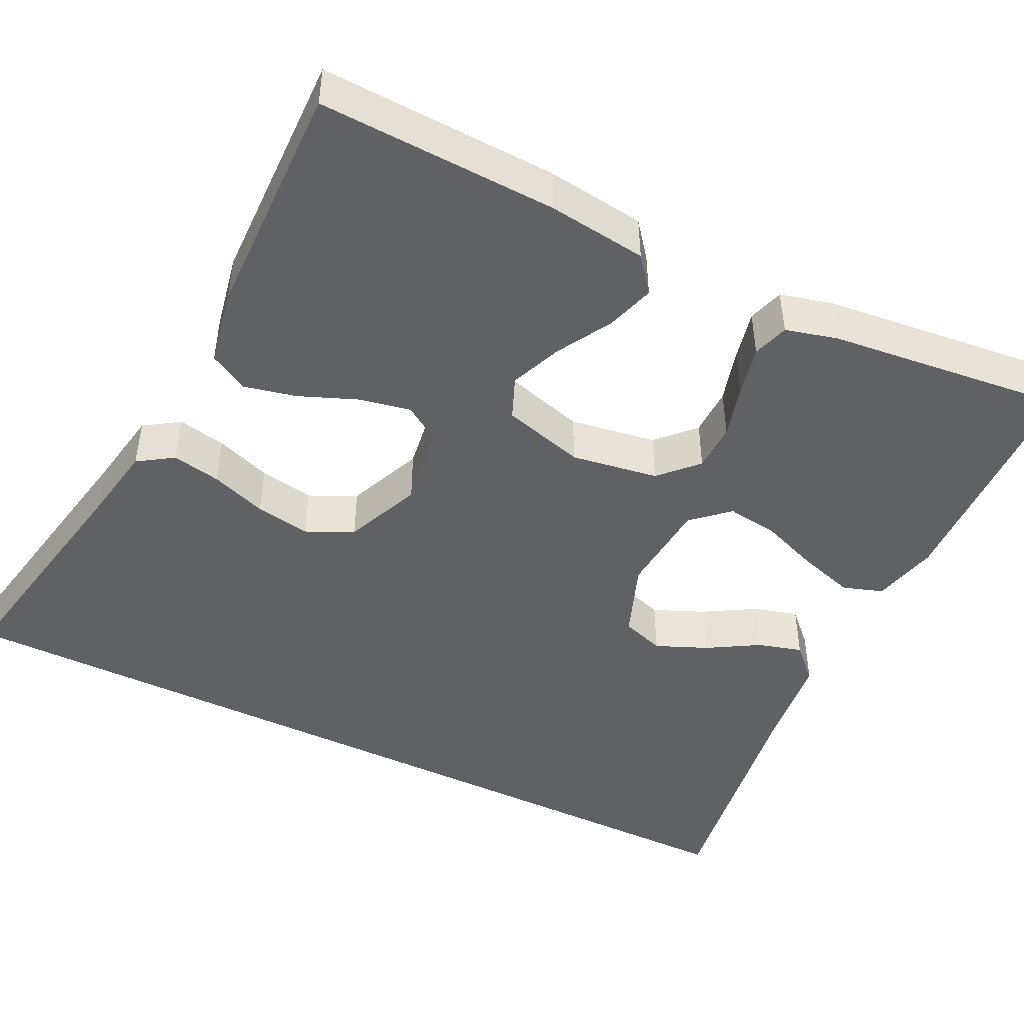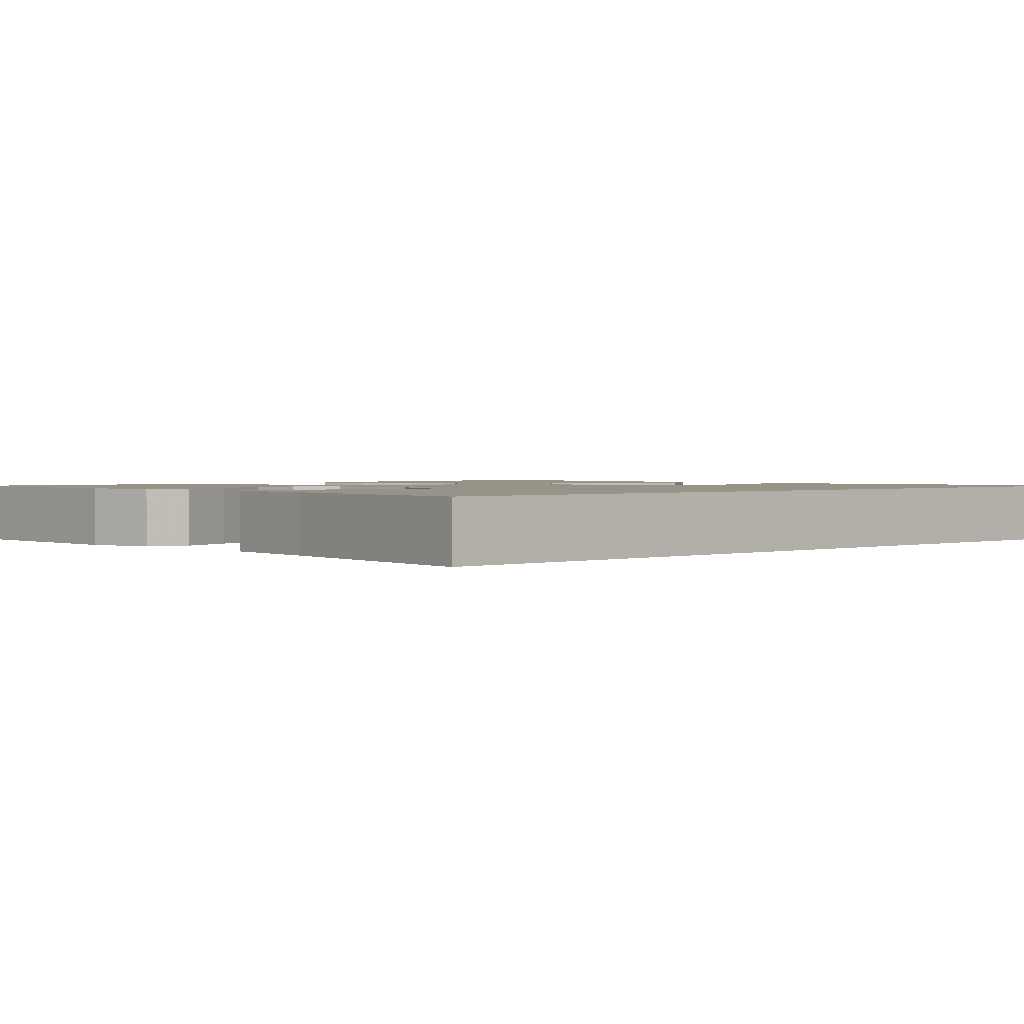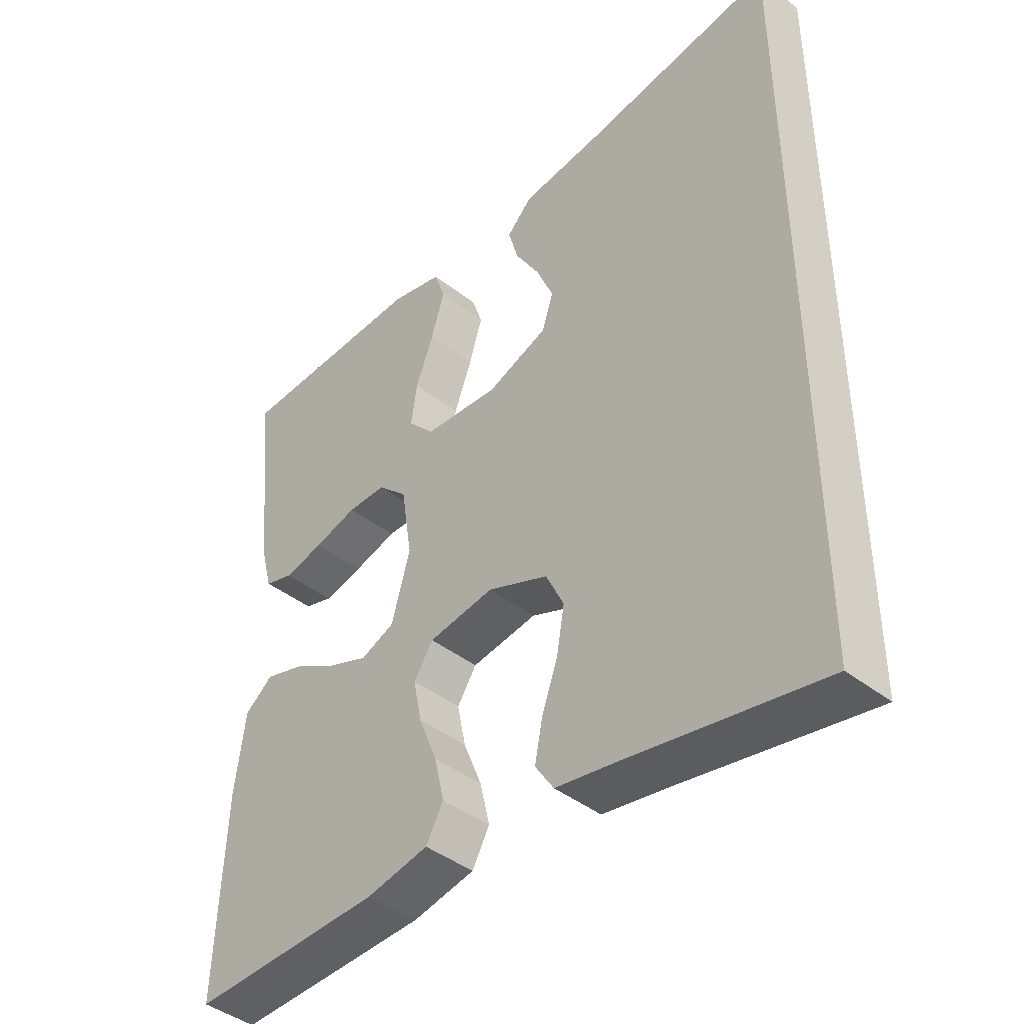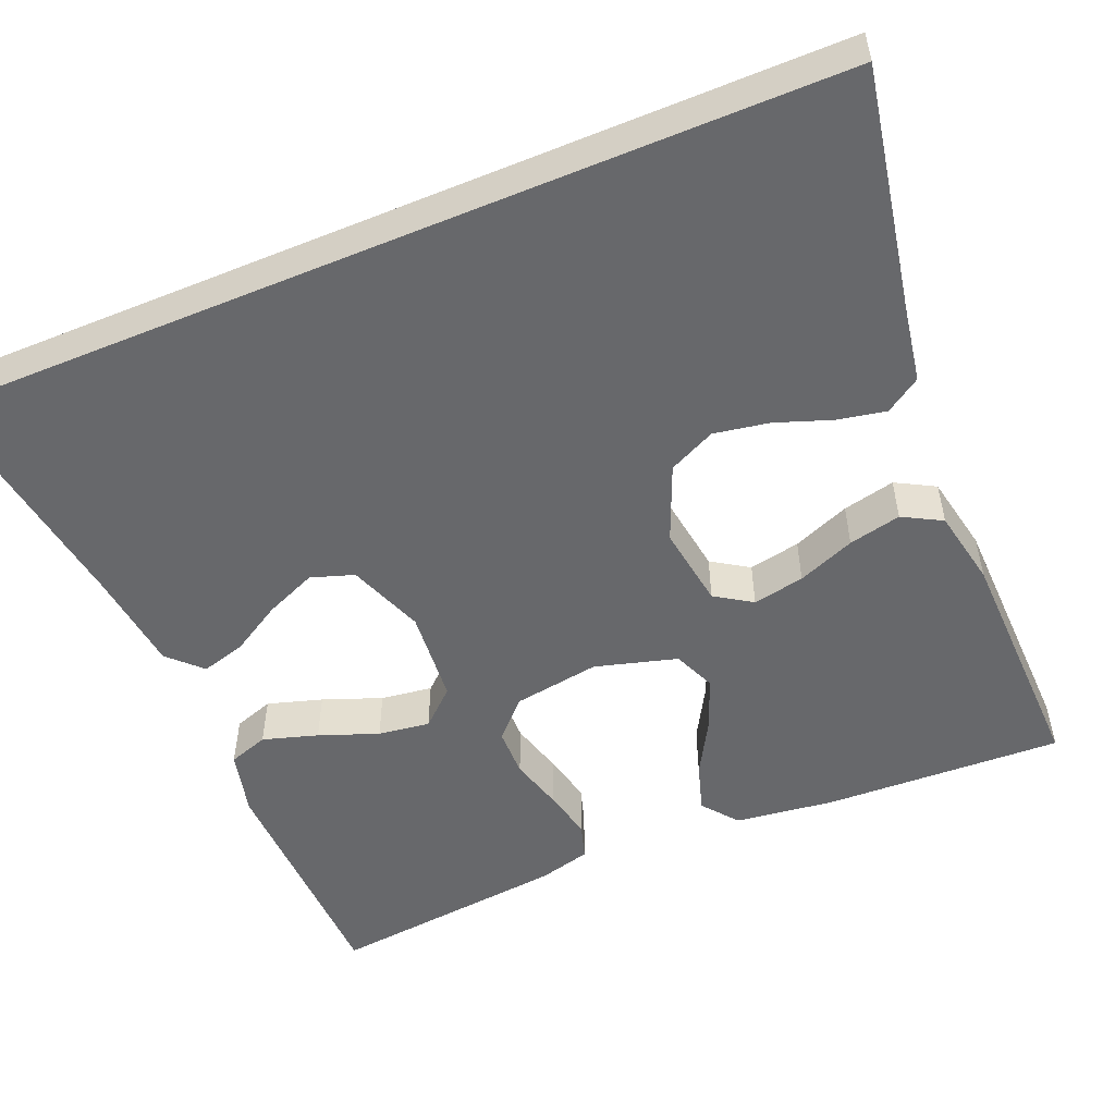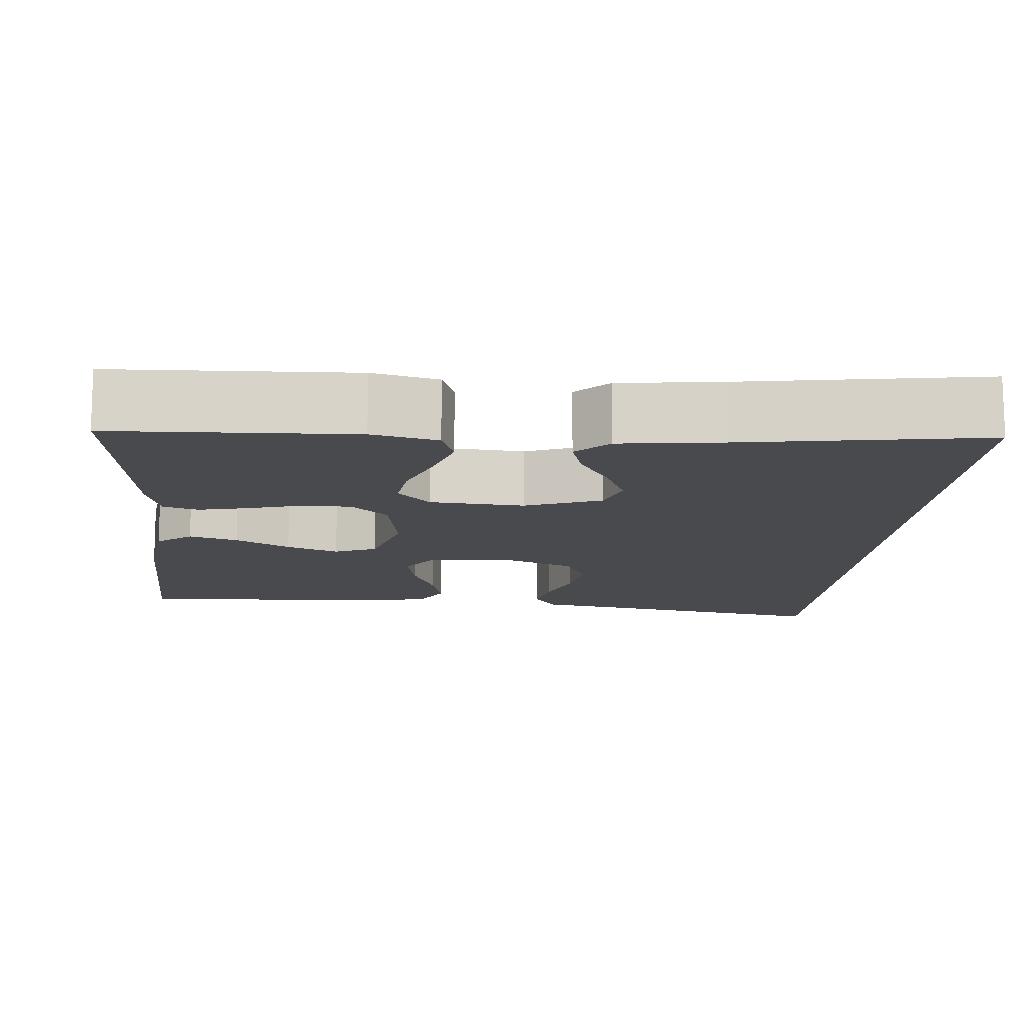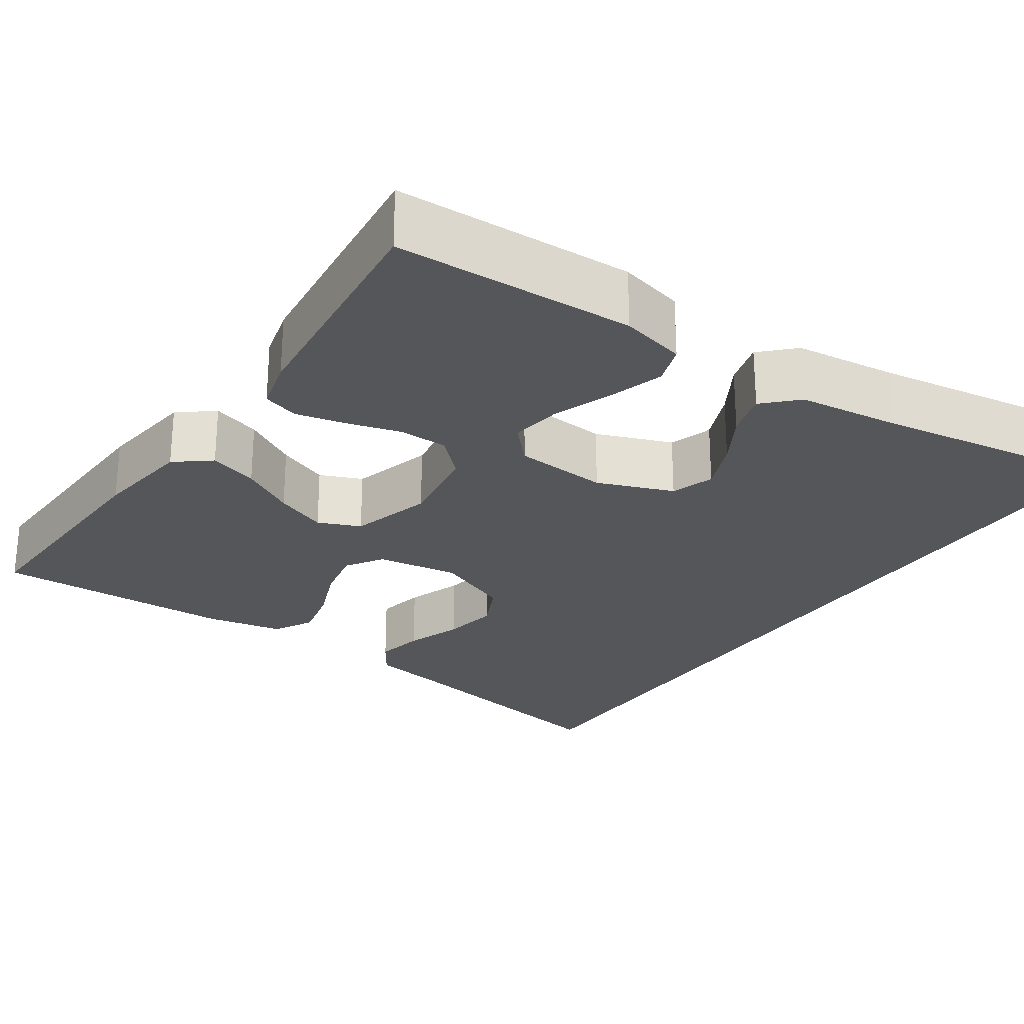
<metadata>
{"format":"obj","ext":"obj","renderer":"f3d","projection":"perspective","resolution":1024,"background":"white","views":[{"elev":-46.5,"azim":-116.1,"up":"+Y"},{"elev":1.5,"azim":46.1,"up":"+Y"},{"elev":-42.7,"azim":47.1,"up":"+Z"},{"elev":-52.5,"azim":112.7,"up":"+Y"},{"elev":-12.8,"azim":-4.5,"up":"+Y"},{"elev":-25.8,"azim":-34.3,"up":"+Y"}]}
</metadata>
<code>
v 0.5 0.07 0.55
v 0.5 0.07 -0.579
v 0.2 0.07 -0.521
v 0.103 0.07 -0.504
v 0.074 0.07 -0.46
v 0.086 0.07 -0.399
v 0.111 0.07 -0.329
v 0.123 0.07 -0.26
v 0.095 0.07 -0.201
v 0 0.07 -0.161
v -0.103 0.07 -0.176
v -0.133 0.07 -0.222
v -0.12 0.07 -0.287
v -0.091 0.07 -0.359
v -0.076 0.07 -0.425
v -0.103 0.07 -0.474
v -0.2 0.07 -0.493
v -0.5 0.07 -0.5
v -0.488 0.07 -0.2
v -0.472 0.07 -0.076
v -0.428 0.07 -0.041
v -0.367 0.07 -0.06
v -0.299 0.07 -0.099
v -0.234 0.07 -0.125
v -0.181 0.07 -0.103
v -0.152 0.07 0
v -0.169 0.07 0.109
v -0.215 0.07 0.153
v -0.276 0.07 0.154
v -0.344 0.07 0.135
v -0.406 0.07 0.121
v -0.451 0.07 0.135
v -0.468 0.07 0.2
v -0.5 0.07 0.5
v -0.2 0.07 0.509
v -0.118 0.07 0.489
v -0.101 0.07 0.439
v -0.122 0.07 0.37
v -0.15 0.07 0.296
v -0.159 0.07 0.231
v -0.118 0.07 0.186
v 0 0.07 0.176
v 0.095 0.07 0.212
v 0.113 0.07 0.266
v 0.086 0.07 0.33
v 0.048 0.07 0.394
v 0.032 0.07 0.45
v 0.072 0.07 0.49
v 0.2 0.07 0.505
v 0.5 0 0.55
v 0.5 0 -0.579
v 0.2 0 -0.521
v 0.103 0 -0.504
v 0.074 0 -0.46
v 0.086 0 -0.399
v 0.111 0 -0.329
v 0.123 0 -0.26
v 0.095 0 -0.201
v 0 0 -0.161
v -0.103 0 -0.176
v -0.133 0 -0.222
v -0.12 0 -0.287
v -0.091 0 -0.359
v -0.076 0 -0.425
v -0.103 0 -0.474
v -0.2 0 -0.493
v -0.5 0 -0.5
v -0.488 0 -0.2
v -0.472 0 -0.076
v -0.428 0 -0.041
v -0.367 0 -0.06
v -0.299 0 -0.099
v -0.234 0 -0.125
v -0.181 0 -0.103
v -0.152 0 0
v -0.169 0 0.109
v -0.215 0 0.153
v -0.276 0 0.154
v -0.344 0 0.135
v -0.406 0 0.121
v -0.451 0 0.135
v -0.468 0 0.2
v -0.5 0 0.5
v -0.2 0 0.509
v -0.118 0 0.489
v -0.101 0 0.439
v -0.122 0 0.37
v -0.15 0 0.296
v -0.159 0 0.231
v -0.118 0 0.186
v 0 0 0.176
v 0.095 0 0.212
v 0.113 0 0.266
v 0.086 0 0.33
v 0.048 0 0.394
v 0.032 0 0.45
v 0.072 0 0.49
v 0.2 0 0.505
f 47 48 49
f 46 47 49
f 45 46 49
f 49 1 2
f 45 49 2
f 44 45 2
f 43 44 2 3
f 42 43 3
f 37 38 39
f 36 37 39
f 35 36 39
f 34 35 39
f 33 34 39
f 32 33 39
f 31 32 39
f 30 31 39
f 29 30 39
f 28 29 39 40
f 27 28 40 41
f 21 22 23
f 20 21 23
f 19 20 23
f 18 19 23
f 17 18 23
f 16 17 23
f 15 16 23
f 14 15 23
f 13 14 23
f 12 13 23 24
f 11 12 24 25
f 5 6 7
f 4 5 7
f 3 4 7
f 3 7 8
f 42 3 8
f 26 27 41 42
f 25 26 42
f 11 25 42
f 10 11 42
f 9 10 42
f 8 9 42
f 98 97 96
f 98 96 95
f 98 95 94
f 51 50 98
f 51 98 94
f 51 94 93
f 52 51 93 92
f 52 92 91
f 88 87 86
f 88 86 85
f 88 85 84
f 88 84 83
f 88 83 82
f 88 82 81
f 88 81 80
f 88 80 79
f 88 79 78
f 89 88 78 77
f 90 89 77 76
f 72 71 70
f 72 70 69
f 72 69 68
f 72 68 67
f 72 67 66
f 72 66 65
f 72 65 64
f 72 64 63
f 72 63 62
f 73 72 62 61
f 74 73 61 60
f 56 55 54
f 56 54 53
f 56 53 52
f 57 56 52
f 57 52 91
f 91 90 76 75
f 91 75 74
f 91 74 60
f 91 60 59
f 91 59 58
f 91 58 57
f 1 50 51 2
f 2 51 52 3
f 3 52 53 4
f 4 53 54 5
f 5 54 55 6
f 6 55 56 7
f 7 56 57 8
f 8 57 58 9
f 9 58 59 10
f 10 59 60 11
f 11 60 61 12
f 12 61 62 13
f 13 62 63 14
f 14 63 64 15
f 15 64 65 16
f 16 65 66 17
f 17 66 67 18
f 18 67 68 19
f 19 68 69 20
f 20 69 70 21
f 21 70 71 22
f 22 71 72 23
f 23 72 73 24
f 24 73 74 25
f 25 74 75 26
f 26 75 76 27
f 27 76 77 28
f 28 77 78 29
f 29 78 79 30
f 30 79 80 31
f 31 80 81 32
f 32 81 82 33
f 33 82 83 34
f 34 83 84 35
f 35 84 85 36
f 36 85 86 37
f 37 86 87 38
f 38 87 88 39
f 39 88 89 40
f 40 89 90 41
f 41 90 91 42
f 42 91 92 43
f 43 92 93 44
f 44 93 94 45
f 45 94 95 46
f 46 95 96 47
f 47 96 97 48
f 48 97 98 49
f 49 98 50 1

</code>
